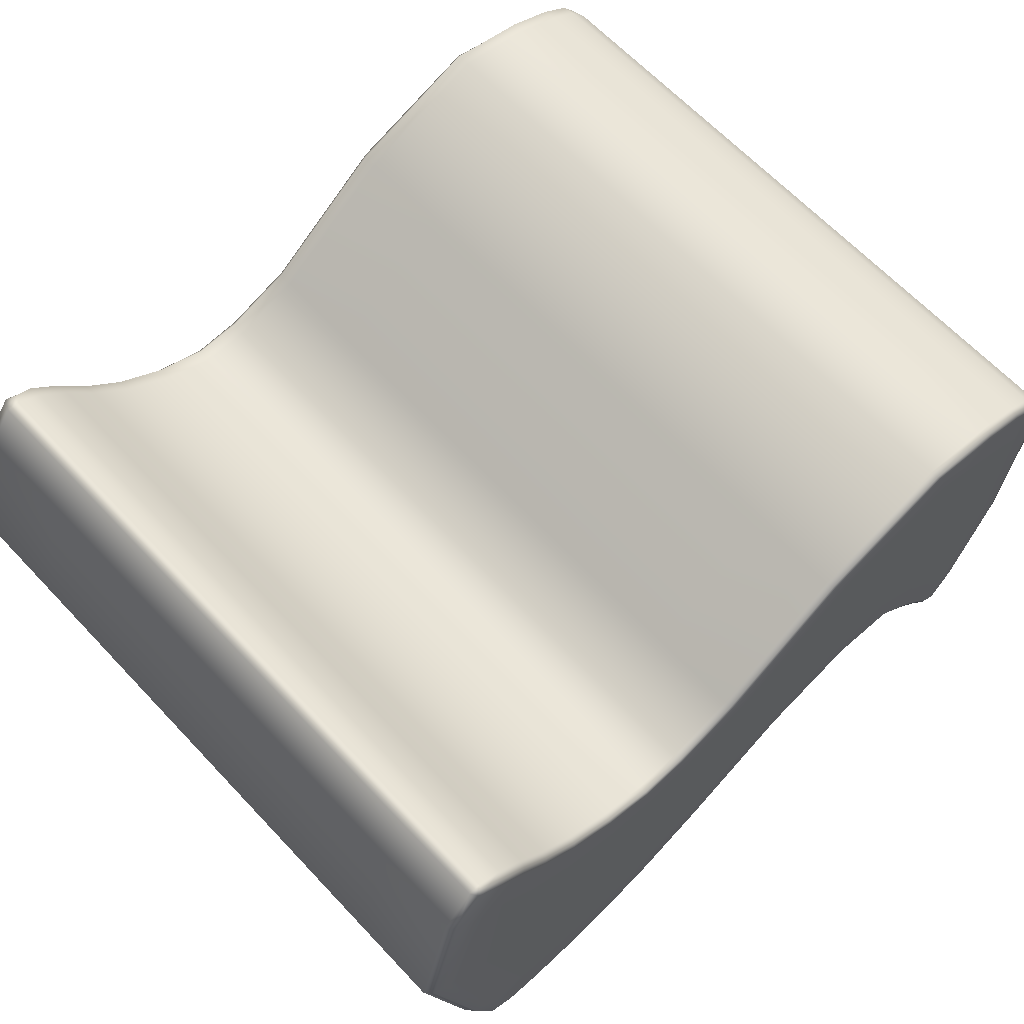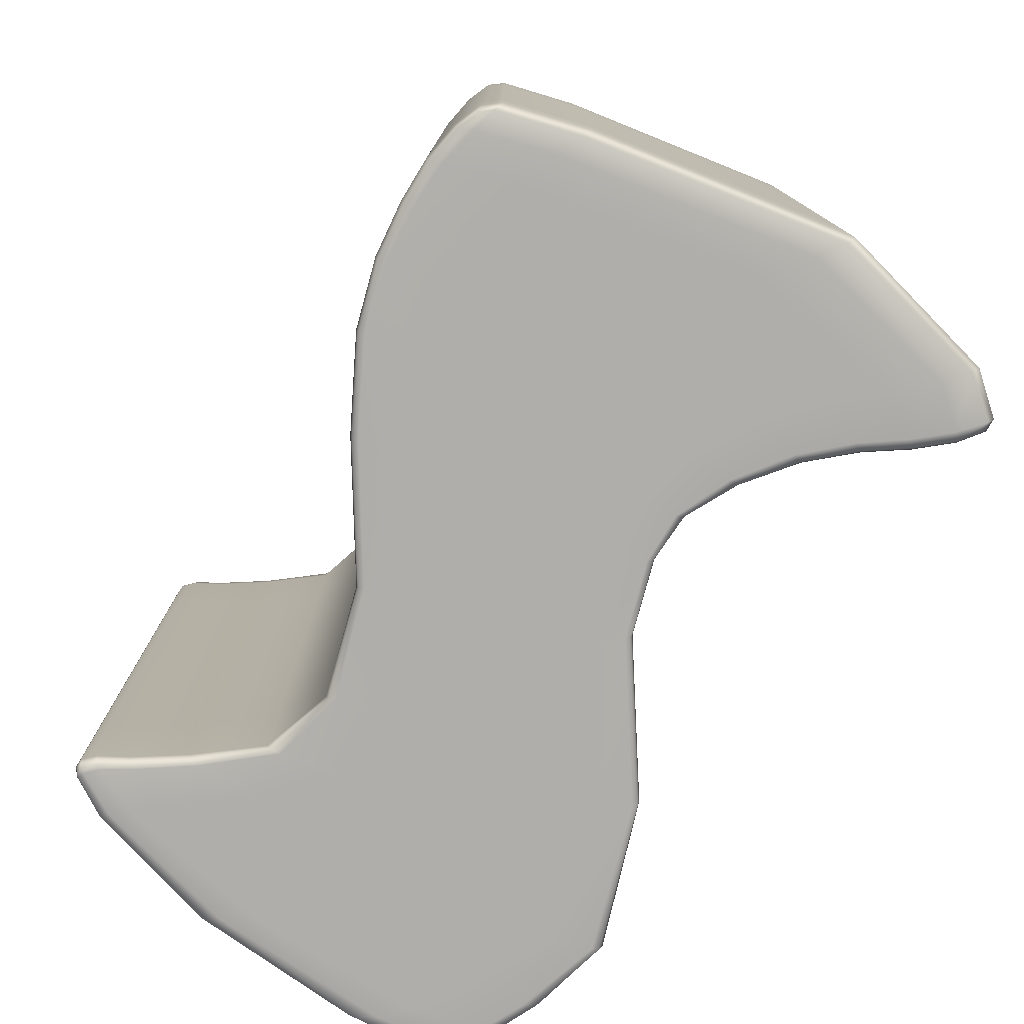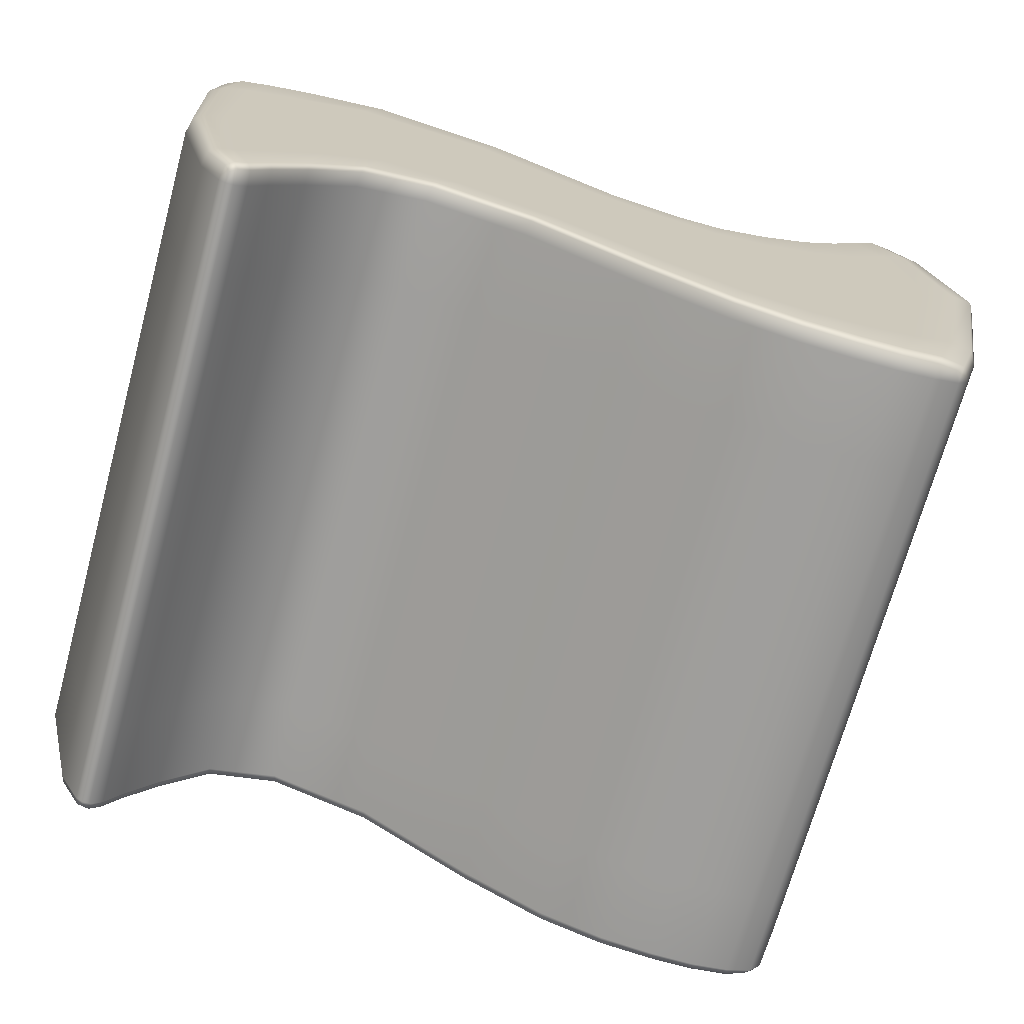
<metadata>
{"format":"obj","ext":"obj","renderer":"f3d","projection":"perspective","resolution":1024,"background":"white","views":[{"elev":65.5,"azim":-43.4,"up":"+Z"},{"elev":-77.8,"azim":-123.2,"up":"+Y"},{"elev":-70.5,"azim":164.7,"up":"+Z"}]}
</metadata>
<code>
g default
v -5.237 0.06331 5.214
v 5.875 0.06331 3.992
v -5.236 9.875 5.212
v 5.872 9.875 3.994
v -5.116 9.875 -2.46
v 5.125 9.875 -2.225
v -5.116 0.06331 -2.462
v 5.128 0.06331 -2.226
v -3.64 9.93 3.483
v -2.865 9.93 -2.532
v -2.865 0.03561 -2.537
v -3.643 0.03561 3.483
v -0.474 9.93 2.966
v 2.426 9.93 0.05359
v 2.431 0.03561 0.0567
v -0.4742 0.03561 2.962
v 3.402 9.93 5.052
v 4.151 9.93 -1.03
v 4.157 0.03561 -1.033
v 3.408 0.03561 5.056
v -2.191 9.93 2.628
v -0.7234 9.93 -1.564
v -0.7221 0.03561 -1.565
v -2.192 0.03561 2.623
v -4.592 9.93 4.599
v -4.282 9.93 -2.647
v -4.282 0.03561 -2.651
v -4.593 0.03561 4.601
v 5.257 9.93 4.49
v 4.866 9.93 -2.075
v 4.871 0.03561 -2.078
v 5.264 0.03561 4.492
v -5.588 9.93 -1.179
v -5.588 0.03561 -1.181
v -4.646 0 -1.544
v -3.092 0 -1.785
v -0.9083 0 -0.9965
v 2.012 0 0.55
v 4.158 0 -0.09235
v 5.201 0 -1.368
v 5.525 0.03561 -1.612
v 5.517 9.93 -1.609
v 5.191 10 -1.362
v 4.147 10 -0.08783
v 2.004 10 0.5454
v -0.9107 10 -0.9935
v -3.092 10 -1.779
v -4.642 10 -1.542
v -5.82 9.93 4.66
v -5.821 0.03561 4.664
v -5.051 0 3.924
v -3.794 0 2.661
v -2.031 0 2.029
v -0.06323 0 2.66
v 3.738 0 4.339
v 5.541 0 3.374
v 6.095 0.03561 2.806
v 6.089 9.93 2.808
v 5.529 10 3.377
v 3.727 10 4.334
v -0.06699 10 2.665
v -2.028 10 2.036
v -3.789 10 2.661
v -5.046 10 3.919
v -5.291 8.364 5.304
v -5.923 8.364 4.745
v -5.708 8.364 -1.135
v -5.197 8.364 -2.483
v -4.269 8.364 -2.7
v -2.857 8.364 -2.57
v -0.7153 8.364 -1.596
v 2.453 8.364 0.02991
v 4.155 8.364 -1.077
v 4.851 8.364 -2.11
v 5.136 8.364 -2.259
v 5.56 8.364 -1.63
v 6.154 8.364 2.733
v 5.923 8.364 3.978
v 5.246 8.364 4.543
v 3.39 8.364 5.089
v -0.4931 8.364 2.979
v -2.2 8.364 2.654
v -3.632 8.364 3.524
v -4.567 8.364 4.633
v -5.291 1.393 5.304
v -5.923 1.393 4.745
v -5.708 1.393 -1.135
v -5.197 1.393 -2.483
v -4.269 1.393 -2.7
v -2.857 1.393 -2.57
v -0.7153 1.393 -1.596
v 2.453 1.393 0.02991
v 4.155 1.393 -1.077
v 4.851 1.393 -2.11
v 5.136 1.393 -2.259
v 5.56 1.393 -1.63
v 6.154 1.393 2.733
v 5.923 1.393 3.978
v 5.246 1.393 4.543
v 3.39 1.393 5.089
v -0.4931 1.393 2.979
v -2.2 1.393 2.654
v -3.632 1.393 3.524
v -4.567 1.393 4.633
v 5.56 0.1424 -1.63
v 5.244 1.393 -2.178
v 5.4 10 -1.55
v 5.203 9.93 -2.163
v 5.024 9.93 -2.223
v 4.926 10 -1.972
v 4.808 10 -0.9002
v 4.62 9.93 -1.682
v 4.155 10 -0.8926
v 3.202 10 0.6844
v 3.451 9.93 -0.2136
v 2.359 10 0.1355
v 0.5795 10 -0.06799
v 0.9335 9.93 -0.4276
v -0.7479 10 -1.47
v -2.108 10 -1.598
v -1.933 9.93 -2.237
v -2.894 10 -2.421
v -3.933 10 -1.731
v -3.639 9.93 -2.632
v -4.329 10 -2.492
v -5.217 10 -1.321
v -4.829 9.93 -2.567
v -5.248 9.93 -2.303
v -6.309 0.03561 2.378
v -6.423 1.393 2.441
v -5.354 1e-06 1.614
v -3.637 0 0.4301
v -1.505 0 0.4601
v 0.9687 0 1.837
v 4.052 0 2.306
v 5.576 0 0.7803
v 6.007 0.03561 0.3193
v 6.052 1.393 0.2732
v 6.001 9.93 0.3228
v 5.564 10 0.7868
v 4.04 10 2.306
v 0.9625 10 1.837
v -1.503 10 0.4678
v -3.632 10 0.4326
v -5.348 10 1.609
v -6.306 9.93 2.373
v -5.478 8.364 5.296
v -5.291 9.719 5.304
v -5.923 9.719 4.745
v -6.423 8.364 2.441
v -5.708 9.719 -1.135
v -5.369 8.364 -2.272
v -5.197 9.719 -2.483
v -4.269 9.719 -2.7
v -4.814 8.364 -2.624
v -3.628 8.364 -2.678
v -2.857 9.719 -2.57
v -1.926 8.364 -2.273
v -0.7153 9.719 -1.596
v 0.9554 8.364 -0.4427
v 2.453 9.719 0.02991
v 3.468 8.364 -0.261
v 4.155 9.719 -1.077
v 4.613 8.364 -1.72
v 4.851 9.719 -2.11
v 5.006 8.364 -2.256
v 5.136 9.719 -2.259
v 5.56 9.719 -1.63
v 5.244 8.364 -2.178
v 6.154 9.719 2.733
v 6.052 8.364 0.2732
v 6.037 8.364 3.713
v 5.923 9.719 3.978
v 5.246 9.719 4.543
v 5.672 8.364 4.272
v 3.39 9.719 5.089
v 4.57 8.364 4.83
v -0.4931 9.719 2.979
v 1.389 8.364 4.352
v -2.2 9.719 2.654
v -1.511 8.364 2.645
v -3.632 9.719 3.524
v -2.938 8.364 3.005
v -4.567 9.719 4.633
v -4.169 8.364 4.095
v -4.958 8.364 5.067
v -5.291 4.861 5.304
v -5.923 4.861 4.745
v -5.708 4.861 -1.135
v -5.197 4.861 -2.483
v -4.269 4.861 -2.7
v -2.857 4.861 -2.57
v -0.7153 4.861 -1.596
v 2.453 4.861 0.02991
v 4.155 4.861 -1.077
v 4.851 4.861 -2.11
v 5.136 4.861 -2.259
v 5.56 4.861 -1.63
v 6.154 4.861 2.733
v 5.923 4.861 3.978
v 5.246 4.861 4.543
v 3.39 4.861 5.089
v -0.4931 4.861 2.979
v -2.2 4.861 2.654
v -3.632 4.861 3.524
v -4.567 4.861 4.633
v -4.987 0.03561 5.036
v -4.567 0.1424 4.633
v -4.958 1.393 5.067
v -5.291 0.1424 5.304
v -4.986 9.93 5.034
v -4.67 10 4.498
v -5.5 10 4.389
v -5.378 9.93 5.206
v -4.814 1.393 -2.624
v -4.269 0.1424 -2.7
v -4.829 0.03561 -2.57
v -5.197 0.1424 -2.483
v -5.503 1e-06 4.396
v -4.673 -1e-06 4.502
v -5.379 0.03561 5.21
v 5.965 0.03561 3.791
v 6.154 0.1424 2.733
v 6.037 1.393 3.713
v 5.923 0.1424 3.978
v -5.478 1.393 5.296
v -5.923 0.1424 4.745
v -2.936 9.93 2.97
v -2.167 10 2.538
v -2.91 10 2.207
v -3.671 10 3.36
v -2.857 0.1424 -2.57
v -1.926 1.393 -2.273
v -0.7153 0.1424 -1.596
v -1.933 0.03561 -2.241
v -3.676 0 3.362
v -2.914 0 2.204
v -2.169 0 2.529
v -2.938 0.03561 2.967
v -3.632 0.1424 3.524
v -2.2 0.1424 2.654
v -2.938 1.393 3.005
v 1.406 9.93 4.329
v 3.455 10 4.949
v 1.816 10 3.964
v -0.4138 10 2.914
v 2.453 0.1424 0.02991
v 3.468 1.393 -0.261
v 4.155 0.1424 -1.077
v 3.456 0.03561 -0.2147
v -0.4121 0 2.904
v 1.824 0 3.975
v 3.465 0 4.955
v 1.409 0.03561 4.334
v -0.4931 0.1424 2.979
v 3.39 0.1424 5.089
v 1.389 1.393 4.352
v 4.581 9.93 4.781
v 5.307 10 4.326
v 4.878 10 3.767
v 4.613 1.393 -1.72
v 4.851 0.1424 -2.11
v 4.626 0.03561 -1.684
v 4.89 0 3.767
v 5.319 0 4.324
v 4.588 0.03561 4.783
v 5.246 0.1424 4.543
v 4.57 1.393 4.83
v -1.498 9.93 2.63
v -1.178 10 2.218
v 0.9554 1.393 -0.4427
v 0.937 0.03561 -0.4227
v -1.178 0 2.208
v -1.498 0.03561 2.625
v -1.511 1.393 2.645
v -4.187 9.93 4.056
v -4.511 10 3.272
v -3.628 1.393 -2.678
v -3.64 0.03561 -2.637
v -4.517 0 3.275
v -4.189 0.03561 4.058
v -4.169 1.393 4.095
v 5.682 9.93 4.214
v 5.955 9.93 3.799
v 5.899 10 3.038
v 5.006 1.393 -2.256
v 5.136 0.1424 -2.259
v 5.029 0.03561 -2.226
v 5.91 0 3.035
v 5.688 0.03561 4.214
v 5.672 1.393 4.272
v -5.248 0.03561 -2.306
v -5.708 0.1424 -1.135
v -5.369 1.393 -2.272
v -4.329 0 -2.498
v -5.221 0 -1.322
v -3.936 0 -1.736
v -2.895 0 -2.428
v -2.109 0 -1.606
v -0.7438 0 -1.474
v 0.5853 0 -0.06158
v 2.367 0 0.1434
v 3.211 0 0.6851
v 4.166 0 -0.8985
v 4.818 0 -0.9045
v 4.936 0 -1.977
v 5.41 0 -1.555
v 5.208 0.03561 -2.166
v -4.958 0.1424 5.067
v -5.072 10 4.938
v -4.814 0.1424 -2.624
v -5.075 -1e-06 4.945
v 6.037 0.1424 3.713
v -5.478 0.1424 5.296
v -2.936 10 2.855
v -1.926 0.1424 -2.273
v -2.939 0 2.85
v -2.938 0.1424 3.005
v 1.469 10 4.274
v 3.468 0.1424 -0.261
v 1.476 0 4.283
v 1.389 0.1424 4.352
v 4.632 10 4.629
v 4.613 0.1424 -1.72
v 4.644 0 4.627
v 4.57 0.1424 4.83
v -1.451 10 2.565
v 0.9554 0.1424 -0.4427
v -1.453 0 2.554
v -1.511 0.1424 2.645
v -4.245 10 3.941
v -3.628 0.1424 -2.678
v -4.249 -1e-06 3.944
v -4.169 0.1424 4.095
v 5.725 10 4.036
v 5.006 0.1424 -2.256
v 5.736 0 4.033
v 5.672 0.1424 4.272
v -5.369 0.1424 -2.272
v -4.882 0 -2.4
v -3.678 0 -2.507
v -1.955 0 -2.145
v 0.8834 0 -0.3554
v 3.423 0 -0.07062
v 4.668 0 -1.574
v 5.102 0 -2.129
v 5.244 0.1424 -2.178
v 5.092 10 -2.125
v 4.657 10 -1.57
v 3.413 10 -0.07037
v 0.8772 10 -0.3658
v -1.955 10 -2.138
v -3.678 10 -2.5
v -4.879 10 -2.396
v -6.423 0.1424 2.441
v -5.945 1e-06 2.136
v -4.583 0 0.9257
v -2.587 0 0.1649
v -0.2881 0 0.9454
v 2.568 0 2.724
v 5.019 0 1.409
v 5.868 0 0.463
v 6.052 0.1424 0.2732
v 5.856 10 0.4698
v 5.007 10 1.414
v 2.557 10 2.712
v -0.2922 10 0.9543
v -2.584 10 0.1719
v -4.577 10 0.9244
v -5.939 10 2.13
v -5.478 9.719 5.296
v -6.423 9.719 2.441
v -5.369 9.719 -2.272
v -4.814 9.719 -2.624
v -3.628 9.719 -2.678
v -1.926 9.719 -2.273
v 0.9554 9.719 -0.4427
v 3.468 9.719 -0.261
v 4.613 9.719 -1.72
v 5.006 9.719 -2.256
v 5.244 9.719 -2.178
v 6.052 9.719 0.2732
v 6.037 9.719 3.713
v 5.672 9.719 4.272
v 4.57 9.719 4.83
v 1.389 9.719 4.352
v -1.511 9.719 2.645
v -2.938 9.719 3.005
v -4.169 9.719 4.095
v -4.958 9.719 5.067
v -5.478 4.861 5.296
v -6.423 4.861 2.441
v -5.369 4.861 -2.272
v -4.814 4.861 -2.624
v -3.628 4.861 -2.678
v -1.926 4.861 -2.273
v 0.9554 4.861 -0.4427
v 3.468 4.861 -0.261
v 4.613 4.861 -1.72
v 5.006 4.861 -2.256
v 5.244 4.861 -2.178
v 6.052 4.861 0.2732
v 6.037 4.861 3.713
v 5.672 4.861 4.272
v 4.57 4.861 4.83
v 1.389 4.861 4.352
v -1.511 4.861 2.645
v -2.938 4.861 3.005
v -4.169 4.861 4.095
v -4.958 4.861 5.067
g pCube1
f 1 207 309 210
f 207 28 208 309
f 309 208 104 209
f 210 309 209 85
f 3 211 310 214
f 211 25 212 310
f 310 212 64 213
f 214 310 213 49
f 88 215 311 218
f 215 89 216 311
f 311 216 27 217
f 218 311 217 7
f 50 219 312 221
f 219 51 220 312
f 312 220 28 207
f 221 312 207 1
f 2 222 313 225
f 222 57 223 313
f 313 223 97 224
f 225 313 224 98
f 50 221 314 227
f 221 1 210 314
f 314 210 85 226
f 227 314 226 86
f 9 228 315 231
f 228 21 229 315
f 315 229 62 230
f 231 315 230 63
f 11 232 316 235
f 232 90 233 316
f 316 233 91 234
f 235 316 234 23
f 12 236 317 239
f 236 52 237 317
f 317 237 53 238
f 239 317 238 24
f 103 240 318 242
f 240 12 239 318
f 318 239 24 241
f 242 318 241 102
f 13 243 319 246
f 243 17 244 319
f 319 244 60 245
f 246 319 245 61
f 15 247 320 250
f 247 92 248 320
f 320 248 93 249
f 250 320 249 19
f 16 251 321 254
f 251 54 252 321
f 321 252 55 253
f 254 321 253 20
f 101 255 322 257
f 255 16 254 322
f 322 254 20 256
f 257 322 256 100
f 17 258 323 244
f 258 29 259 323
f 323 259 59 260
f 244 323 260 60
f 19 249 324 263
f 249 93 261 324
f 324 261 94 262
f 263 324 262 31
f 20 253 325 266
f 253 55 264 325
f 325 264 56 265
f 266 325 265 32
f 100 256 326 268
f 256 20 266 326
f 326 266 32 267
f 268 326 267 99
f 21 269 327 229
f 269 13 246 327
f 327 246 61 270
f 229 327 270 62
f 23 234 328 272
f 234 91 271 328
f 328 271 92 247
f 272 328 247 15
f 24 238 329 274
f 238 53 273 329
f 329 273 54 251
f 274 329 251 16
f 102 241 330 275
f 241 24 274 330
f 330 274 16 255
f 275 330 255 101
f 25 276 331 212
f 276 9 231 331
f 331 231 63 277
f 212 331 277 64
f 27 216 332 279
f 216 89 278 332
f 332 278 90 232
f 279 332 232 11
f 28 220 333 281
f 220 51 280 333
f 333 280 52 236
f 281 333 236 12
f 104 208 334 282
f 208 28 281 334
f 334 281 12 240
f 282 334 240 103
f 29 283 335 259
f 283 4 284 335
f 335 284 58 285
f 259 335 285 59
f 31 262 336 288
f 262 94 286 336
f 336 286 95 287
f 288 336 287 8
f 32 265 337 290
f 265 56 289 337
f 337 289 57 222
f 290 337 222 2
f 99 267 338 291
f 267 32 290 338
f 338 290 2 225
f 291 338 225 98
f 7 292 339 218
f 292 34 293 339
f 339 293 87 294
f 218 339 294 88
f 7 217 340 292
f 217 27 295 340
f 340 295 35 296
f 292 340 296 34
f 36 297 341 298
f 297 35 295 341
f 341 295 27 279
f 298 341 279 11
f 37 299 342 300
f 299 36 298 342
f 342 298 11 235
f 300 342 235 23
f 38 301 343 302
f 301 37 300 343
f 343 300 23 272
f 302 343 272 15
f 39 303 344 304
f 303 38 302 344
f 344 302 15 250
f 304 344 250 19
f 40 305 345 306
f 305 39 304 345
f 345 304 19 263
f 306 345 263 31
f 41 307 346 308
f 307 40 306 346
f 346 306 31 288
f 308 346 288 8
f 96 105 347 106
f 105 41 308 347
f 347 308 8 287
f 106 347 287 95
f 43 107 348 110
f 107 42 108 348
f 348 108 6 109
f 110 348 109 30
f 44 111 349 113
f 111 43 110 349
f 349 110 30 112
f 113 349 112 18
f 45 114 350 116
f 114 44 113 350
f 350 113 18 115
f 116 350 115 14
f 46 117 351 119
f 117 45 116 351
f 351 116 14 118
f 119 351 118 22
f 47 120 352 122
f 120 46 119 352
f 352 119 22 121
f 122 352 121 10
f 48 123 353 125
f 123 47 122 353
f 353 122 10 124
f 125 353 124 26
f 33 126 354 128
f 126 48 125 354
f 354 125 26 127
f 128 354 127 5
f 34 129 355 293
f 129 50 227 355
f 355 227 86 130
f 293 355 130 87
f 34 296 356 129
f 296 35 131 356
f 356 131 51 219
f 129 356 219 50
f 52 280 357 132
f 280 51 131 357
f 357 131 35 297
f 132 357 297 36
f 53 237 358 133
f 237 52 132 358
f 358 132 36 299
f 133 358 299 37
f 54 273 359 134
f 273 53 133 359
f 359 133 37 301
f 134 359 301 38
f 55 252 360 135
f 252 54 134 360
f 360 134 38 303
f 135 360 303 39
f 56 264 361 136
f 264 55 135 361
f 361 135 39 305
f 136 361 305 40
f 57 289 362 137
f 289 56 136 362
f 362 136 40 307
f 137 362 307 41
f 97 223 363 138
f 223 57 137 363
f 363 137 41 105
f 138 363 105 96
f 59 285 364 140
f 285 58 139 364
f 364 139 42 107
f 140 364 107 43
f 60 260 365 141
f 260 59 140 365
f 365 140 43 111
f 141 365 111 44
f 61 245 366 142
f 245 60 141 366
f 366 141 44 114
f 142 366 114 45
f 62 270 367 143
f 270 61 142 367
f 367 142 45 117
f 143 367 117 46
f 63 230 368 144
f 230 62 143 368
f 368 143 46 120
f 144 368 120 47
f 64 277 369 145
f 277 63 144 369
f 369 144 47 123
f 145 369 123 48
f 49 213 370 146
f 213 64 145 370
f 370 145 48 126
f 146 370 126 33
f 66 147 371 149
f 147 65 148 371
f 371 148 3 214
f 149 371 214 49
f 67 150 372 151
f 150 66 149 372
f 372 149 49 146
f 151 372 146 33
f 68 152 373 153
f 152 67 151 373
f 373 151 33 128
f 153 373 128 5
f 5 127 374 153
f 127 26 154 374
f 374 154 69 155
f 153 374 155 68
f 70 156 375 157
f 156 69 154 375
f 375 154 26 124
f 157 375 124 10
f 71 158 376 159
f 158 70 157 376
f 376 157 10 121
f 159 376 121 22
f 72 160 377 161
f 160 71 159 377
f 377 159 22 118
f 161 377 118 14
f 73 162 378 163
f 162 72 161 378
f 378 161 14 115
f 163 378 115 18
f 74 164 379 165
f 164 73 163 379
f 379 163 18 112
f 165 379 112 30
f 75 166 380 167
f 166 74 165 380
f 380 165 30 109
f 167 380 109 6
f 42 168 381 108
f 168 76 169 381
f 381 169 75 167
f 108 381 167 6
f 58 170 382 139
f 170 77 171 382
f 382 171 76 168
f 139 382 168 42
f 78 172 383 173
f 172 77 170 383
f 383 170 58 284
f 173 383 284 4
f 29 174 384 283
f 174 79 175 384
f 384 175 78 173
f 283 384 173 4
f 17 176 385 258
f 176 80 177 385
f 385 177 79 174
f 258 385 174 29
f 13 178 386 243
f 178 81 179 386
f 386 179 80 176
f 243 386 176 17
f 21 180 387 269
f 180 82 181 387
f 387 181 81 178
f 269 387 178 13
f 9 182 388 228
f 182 83 183 388
f 388 183 82 180
f 228 388 180 21
f 25 184 389 276
f 184 84 185 389
f 389 185 83 182
f 276 389 182 9
f 65 186 390 148
f 186 84 184 390
f 390 184 25 211
f 148 390 211 3
f 86 226 391 188
f 226 85 187 391
f 391 187 65 147
f 188 391 147 66
f 87 130 392 189
f 130 86 188 392
f 392 188 66 150
f 189 392 150 67
f 88 294 393 190
f 294 87 189 393
f 393 189 67 152
f 190 393 152 68
f 68 155 394 190
f 155 69 191 394
f 394 191 89 215
f 190 394 215 88
f 90 278 395 192
f 278 89 191 395
f 395 191 69 156
f 192 395 156 70
f 91 233 396 193
f 233 90 192 396
f 396 192 70 158
f 193 396 158 71
f 92 271 397 194
f 271 91 193 397
f 397 193 71 160
f 194 397 160 72
f 93 248 398 195
f 248 92 194 398
f 398 194 72 162
f 195 398 162 73
f 94 261 399 196
f 261 93 195 399
f 399 195 73 164
f 196 399 164 74
f 95 286 400 197
f 286 94 196 400
f 400 196 74 166
f 197 400 166 75
f 76 198 401 169
f 198 96 106 401
f 401 106 95 197
f 169 401 197 75
f 77 199 402 171
f 199 97 138 402
f 402 138 96 198
f 171 402 198 76
f 98 224 403 200
f 224 97 199 403
f 403 199 77 172
f 200 403 172 78
f 79 201 404 175
f 201 99 291 404
f 404 291 98 200
f 175 404 200 78
f 80 202 405 177
f 202 100 268 405
f 405 268 99 201
f 177 405 201 79
f 81 203 406 179
f 203 101 257 406
f 406 257 100 202
f 179 406 202 80
f 82 204 407 181
f 204 102 275 407
f 407 275 101 203
f 181 407 203 81
f 83 205 408 183
f 205 103 242 408
f 408 242 102 204
f 183 408 204 82
f 84 206 409 185
f 206 104 282 409
f 409 282 103 205
f 185 409 205 83
f 85 209 410 187
f 209 104 206 410
f 410 206 84 186
f 187 410 186 65

</code>
